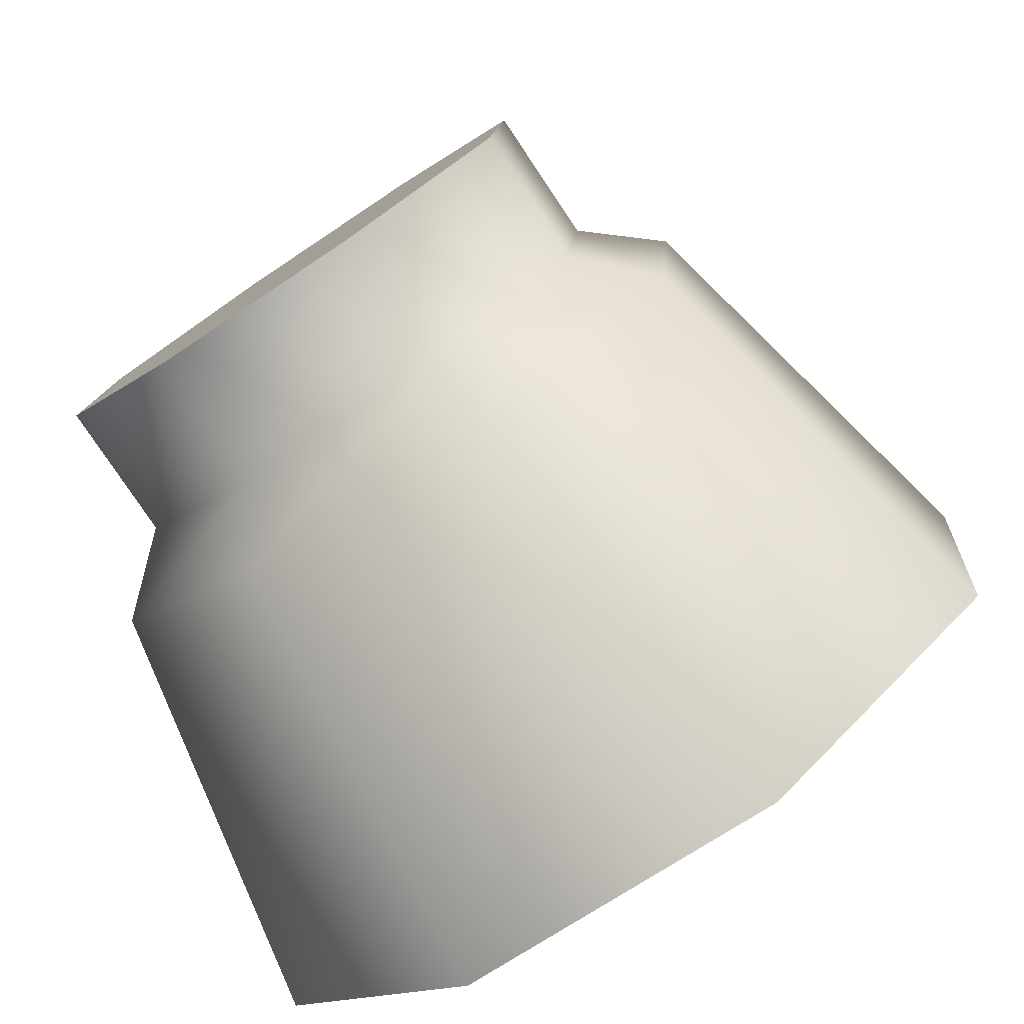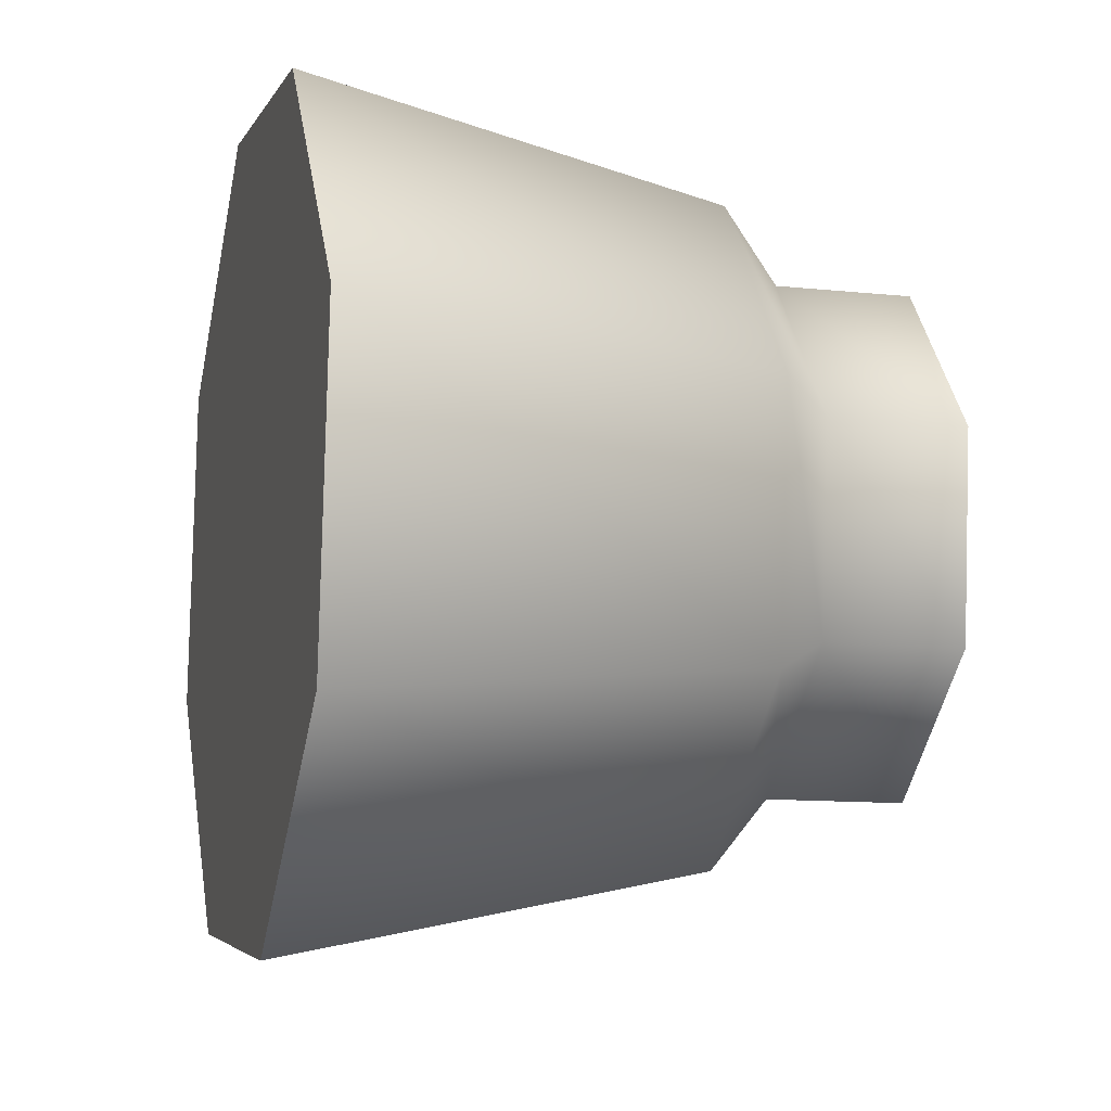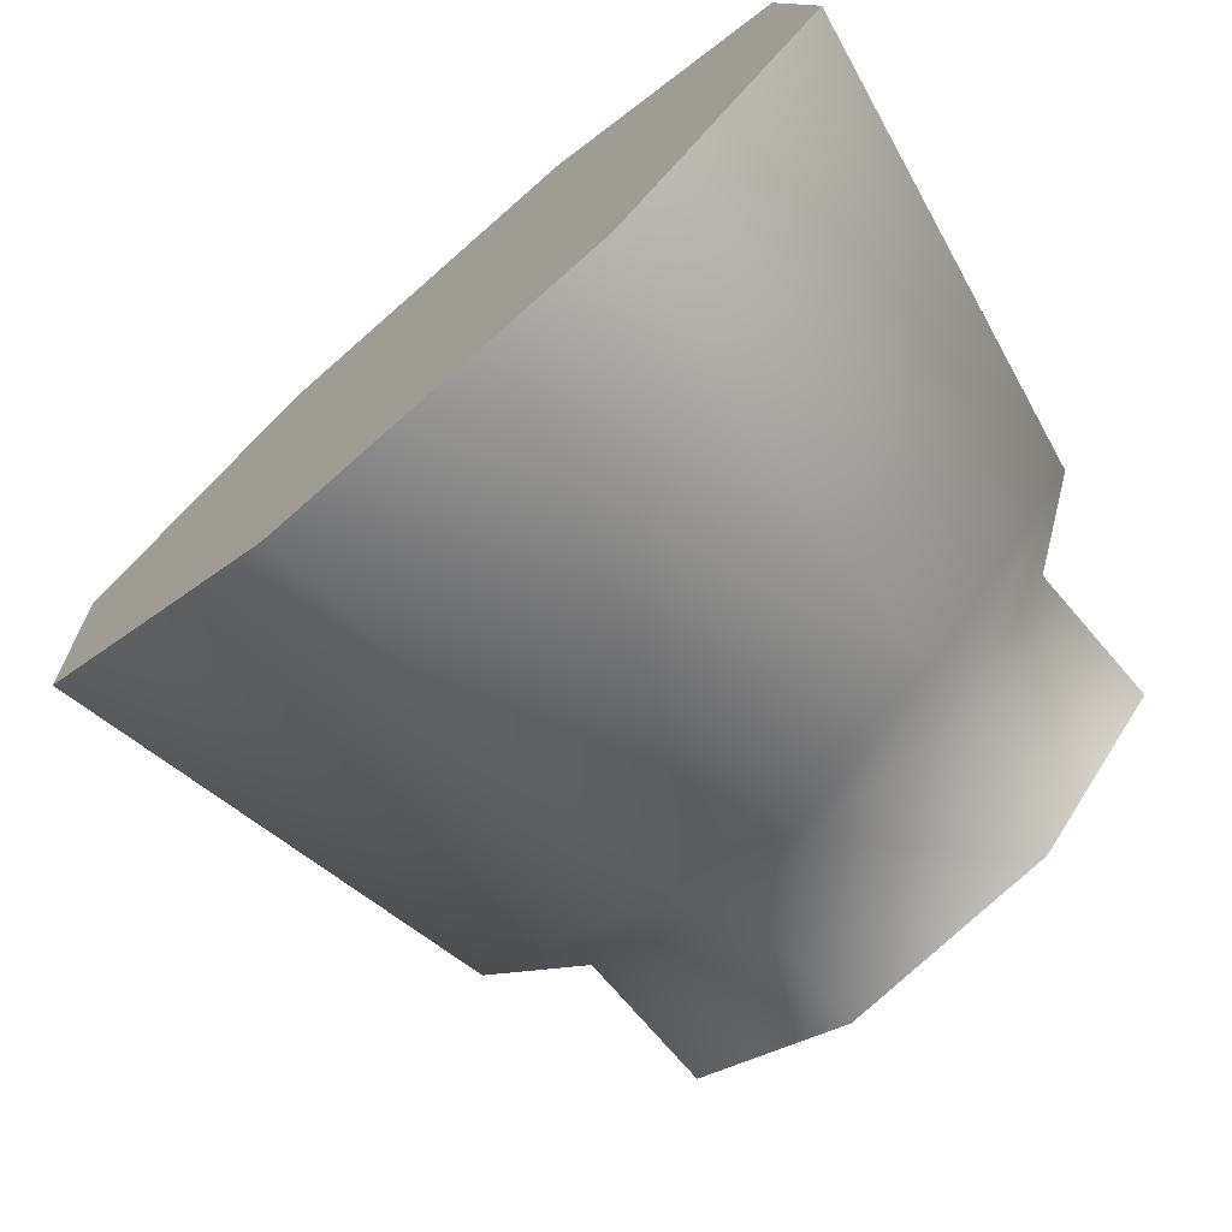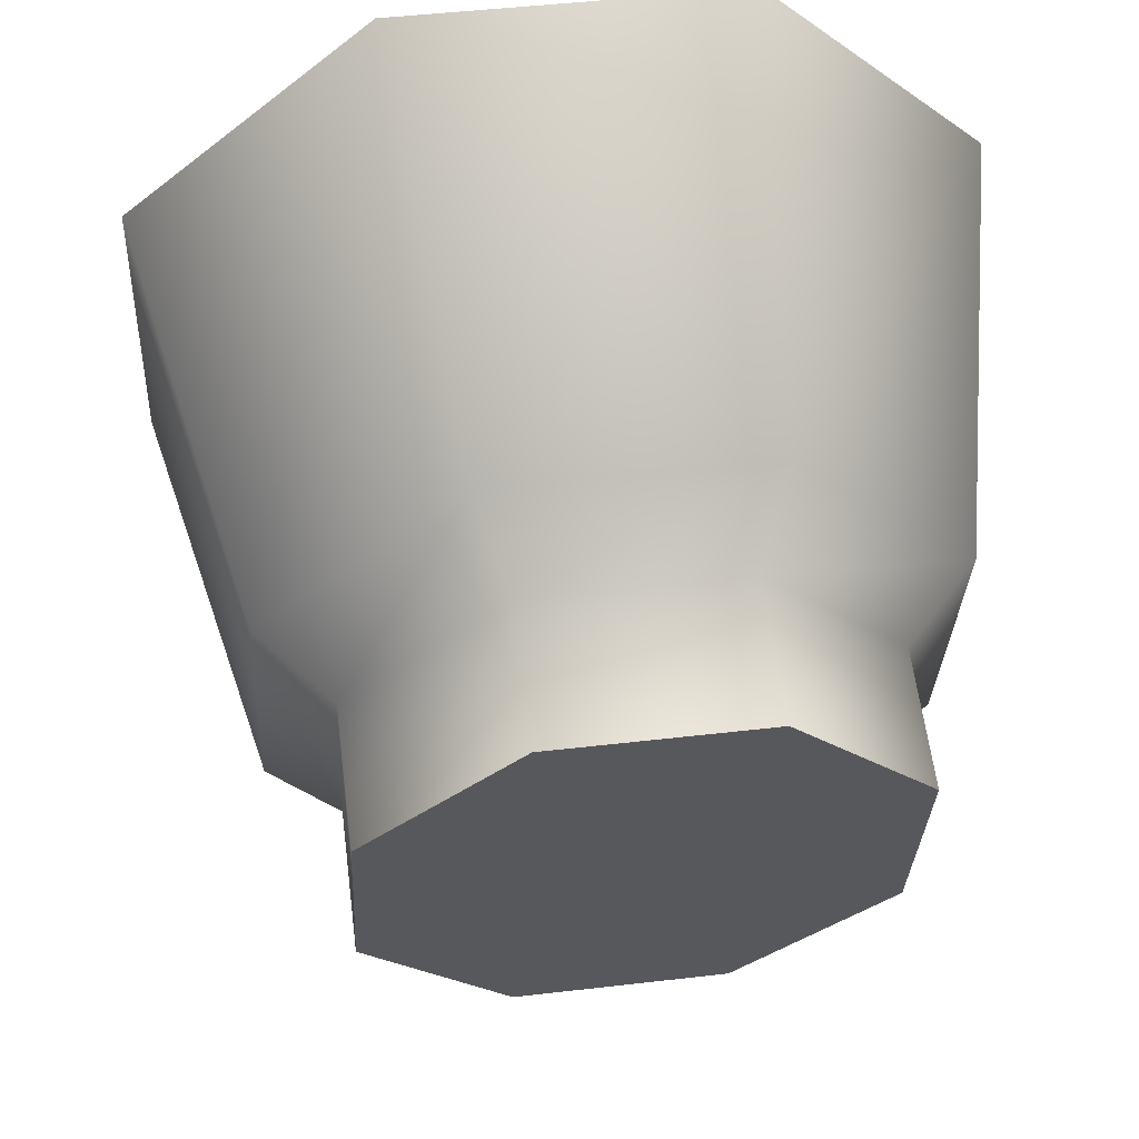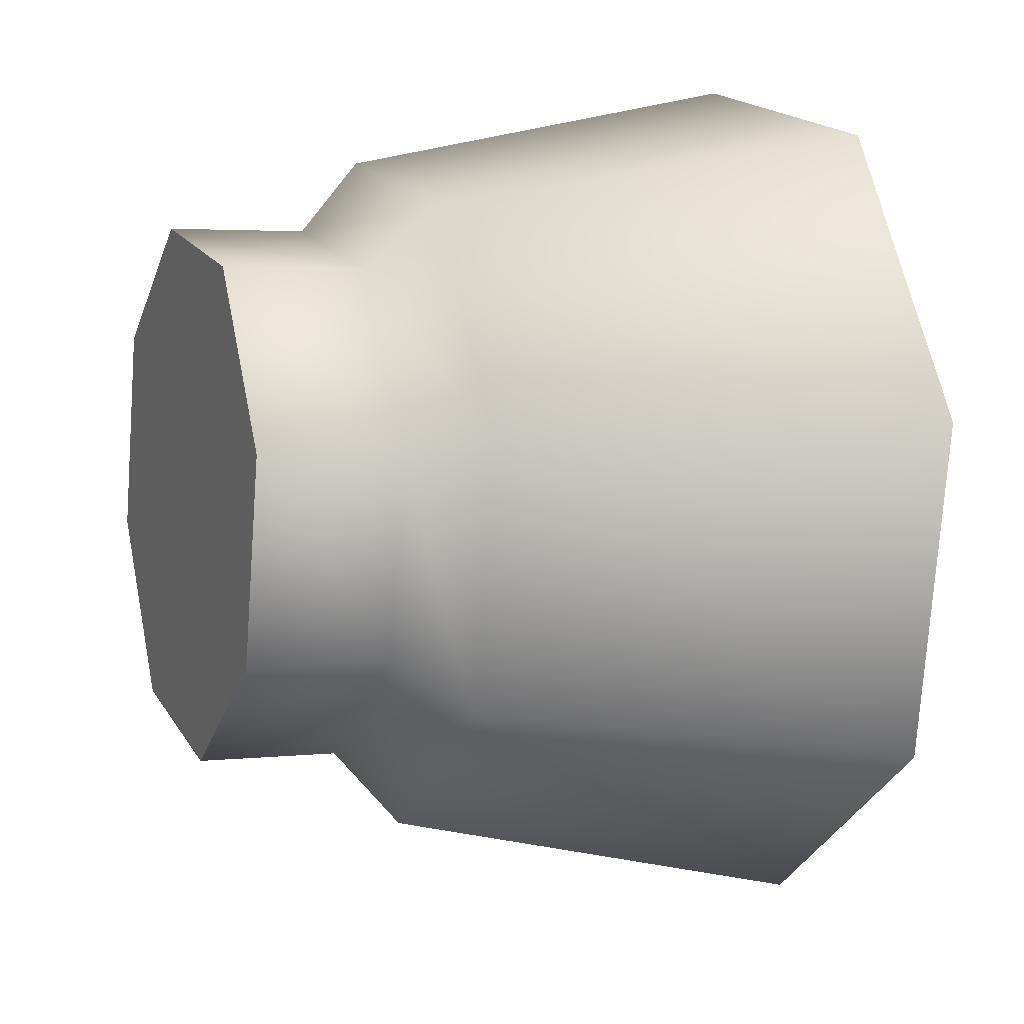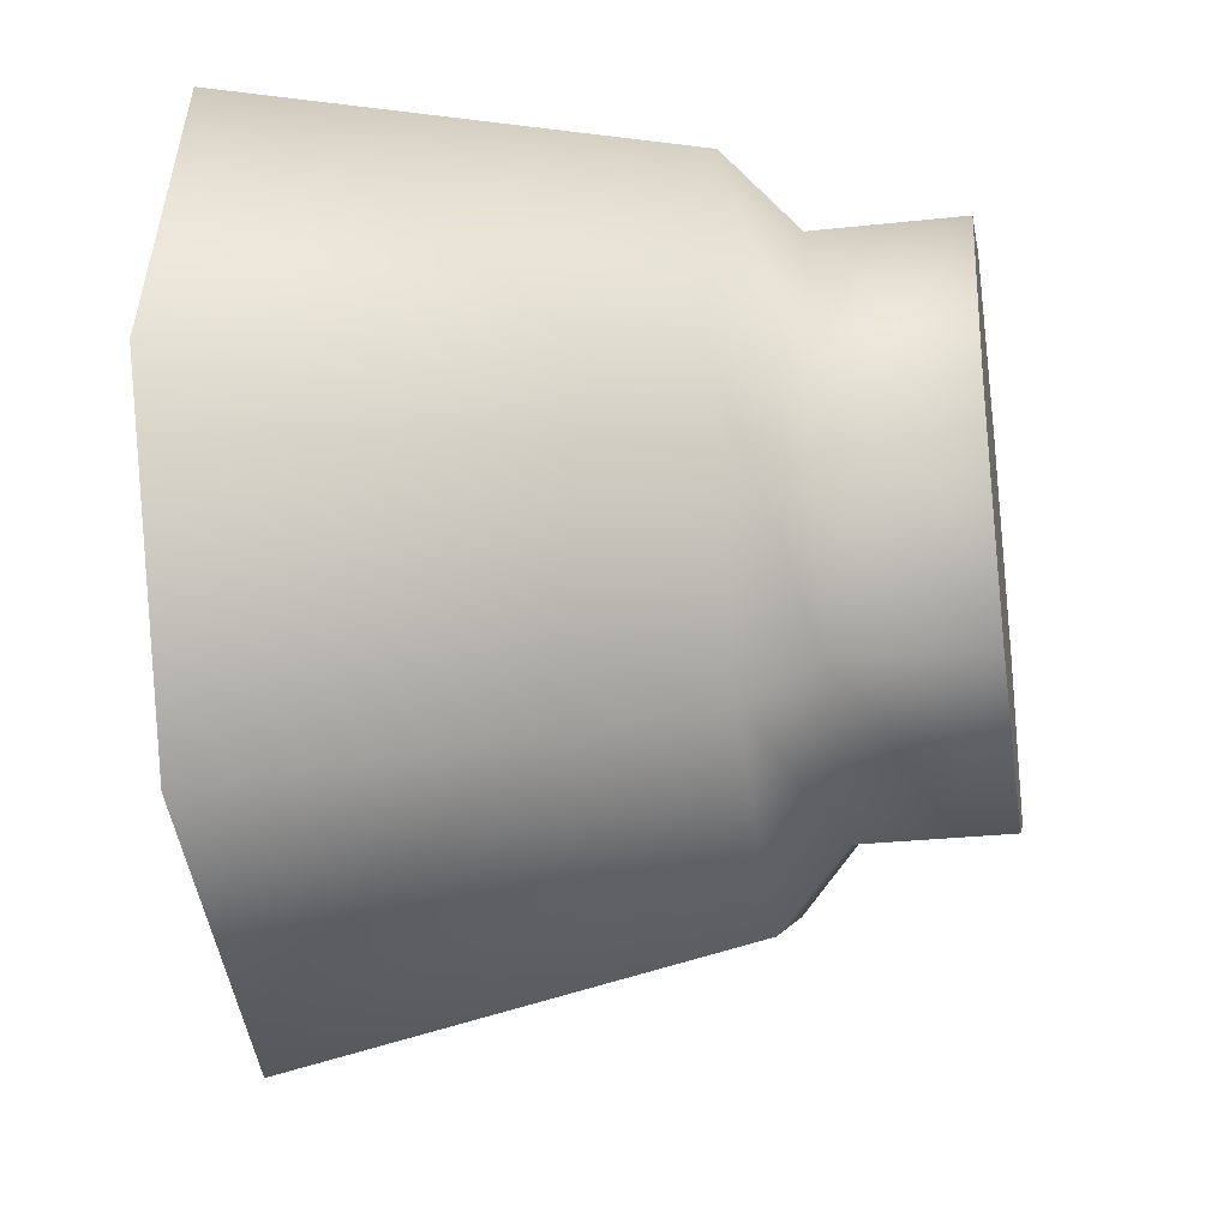
<metadata>
{"format":"obj","ext":"obj","renderer":"f3d","projection":"perspective","resolution":1024,"background":"white","views":[{"elev":-74.8,"azim":115.1,"up":"+Y"},{"elev":-47.3,"azim":-8.5,"up":"+Z"},{"elev":-79.7,"azim":-57.9,"up":"+Y"},{"elev":68.5,"azim":86.3,"up":"+Z"},{"elev":13.3,"azim":150.3,"up":"+Y"},{"elev":46.6,"azim":5.9,"up":"+Z"}]}
</metadata>
<code>
g broken piece a
v 150.9 55.56 109.1
v 139.3 112.1 160.5
v 88.81 108.8 152.7
v 100.4 52.33 101.2
v 139.3 112.1 160.5
v 135 187.5 157.1
v 84.51 184.3 149.3
v 88.81 108.8 152.7
v 135 187.5 157.1
v 140.5 237.8 100.8
v 90.01 234.6 92.94
v 84.51 184.3 149.3
v 140.5 237.8 100.8
v 152.6 233.4 24.55
v 102.1 230.2 16.73
v 90.01 234.6 92.94
v 152.6 233.4 24.55
v 164.1 176.9 -26.91
v 113.7 173.7 -34.72
v 102.1 230.2 16.73
v 162.9 51.16 32.85
v 150.9 55.56 109.1
v 100.4 52.33 101.2
v 112.5 47.93 25.04
v 164.1 176.9 -26.91
v 168.4 101.4 -23.47
v 118 98.19 -31.28
v 113.7 173.7 -34.72
v 168.4 101.4 -23.47
v 162.9 51.16 32.85
v 112.5 47.93 25.04
v 118 98.19 -31.28
f 3 1 2
f 1 3 4
f 7 5 6
f 5 7 8
f 11 9 10
f 9 11 12
f 15 13 14
f 13 15 16
f 19 17 18
f 17 19 20
f 23 21 22
f 21 23 24
f 27 25 26
f 25 27 28
f 31 29 30
f 29 31 32
v 100.4 52.33 101.2
v 88.81 108.8 152.7
v 62.26 98.44 174.8
v 77.03 26.45 109.2
v 88.81 108.8 152.7
v 84.51 184.3 149.3
v 56.78 194.6 170.4
v 62.26 98.44 174.8
v 84.51 184.3 149.3
v 90.01 234.6 92.94
v 63.79 258.7 98.67
v 56.78 194.6 170.4
v 90.01 234.6 92.94
v 102.1 230.2 16.73
v 79.19 253.1 1.558
v 63.79 258.7 98.67
v 102.1 230.2 16.73
v 113.7 173.7 -34.72
v 93.95 181.1 -64.01
v 79.19 253.1 1.558
v 113.7 173.7 -34.72
v 118 98.19 -31.28
v 99.43 84.9 -59.63
v 93.95 181.1 -64.01
v 118 98.19 -31.28
v 112.5 47.93 25.04
v 92.42 20.84 12.14
v 99.43 84.9 -59.63
v 112.5 47.93 25.04
v 100.4 52.33 101.2
v 77.03 26.45 109.2
v 92.42 20.84 12.14
v 77.03 26.45 109.2
v 62.26 98.44 174.8
v -96.71 77.37 183.1
v -77.96 -14.05 99.83
v 62.26 98.44 174.8
v 56.78 194.6 170.4
v -103.7 199.5 177.5
v -96.71 77.37 183.1
v 56.78 194.6 170.4
v 63.79 258.7 98.67
v -94.77 280.9 86.4
v -103.7 199.5 177.5
v 63.79 258.7 98.67
v 79.19 253.1 1.558
v -75.21 273.8 -36.93
v -94.77 280.9 86.4
v 79.19 253.1 1.558
v 93.95 181.1 -64.01
v -56.46 182.3 -120.2
v -75.21 273.8 -36.93
v 93.95 181.1 -64.01
v 99.43 84.9 -59.63
v -49.5 60.17 -114.6
v -56.46 182.3 -120.2
v 99.43 84.9 -59.63
v 92.42 20.84 12.14
v -58.4 -21.17 -23.5
v -49.5 60.17 -114.6
v 92.42 20.84 12.14
v 77.03 26.45 109.2
v -77.96 -14.05 99.83
v -58.4 -21.17 -23.5
f 35 33 34
f 33 35 36
f 39 37 38
f 37 39 40
f 43 41 42
f 41 43 44
f 47 45 46
f 45 47 48
f 51 49 50
f 49 51 52
f 55 53 54
f 53 55 56
f 59 57 58
f 57 59 60
f 63 61 62
f 61 63 64
f 67 65 66
f 65 67 68
f 71 69 70
f 69 71 72
f 75 73 74
f 73 75 76
f 79 77 78
f 77 79 80
f 83 81 82
f 81 83 84
f 87 85 86
f 85 87 88
f 91 89 90
f 89 91 92
f 95 93 94
f 93 95 96
v 162.9 51.16 32.85
v 168.4 101.4 -23.47
v 164.1 176.9 -26.91
v 152.6 233.4 24.55
v 140.5 237.8 100.8
v 135 187.5 157.1
v 139.3 112.1 160.5
v 150.9 55.56 109.1
v -103.7 199.5 177.5
v -94.77 280.9 86.4
v -75.21 273.8 -36.93
v -56.46 182.3 -120.2
v -49.5 60.17 -114.6
v -58.4 -21.17 -23.5
v -77.96 -14.05 99.83
v -96.71 77.37 183.1
f 98 99 97
f 103 97 99
f 97 103 104
f 101 99 100
f 99 101 103
f 102 103 101
f 106 107 105
f 111 105 107
f 105 111 112
f 109 107 108
f 107 109 111
f 110 111 109

</code>
